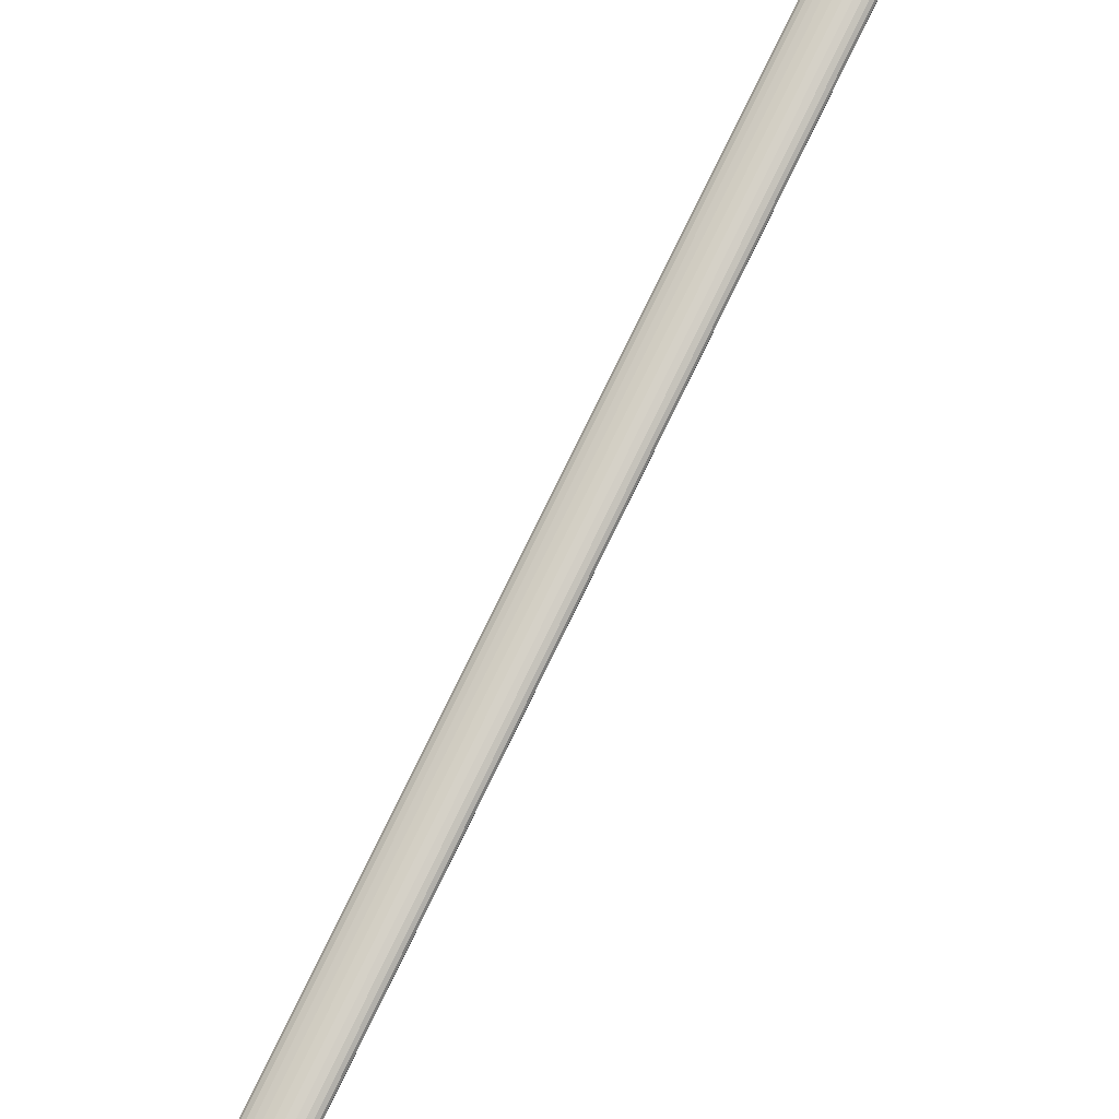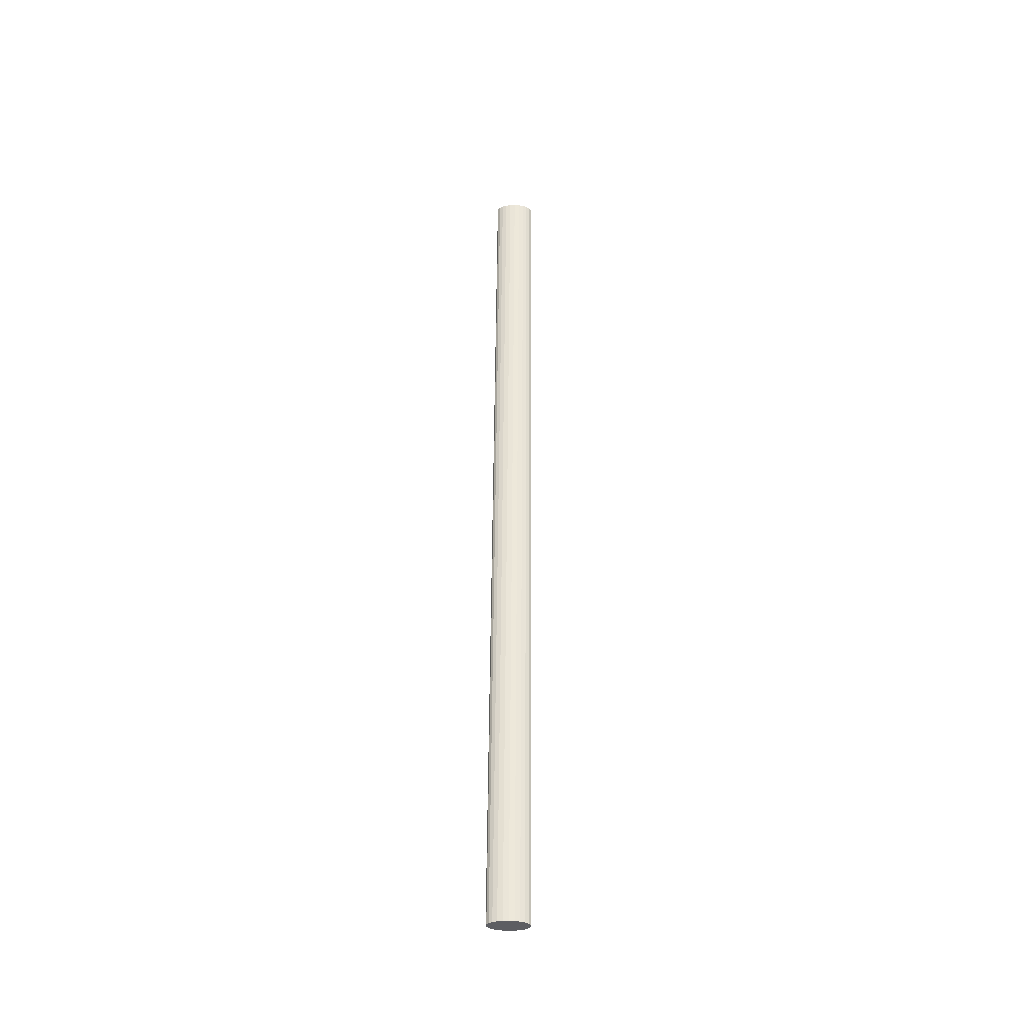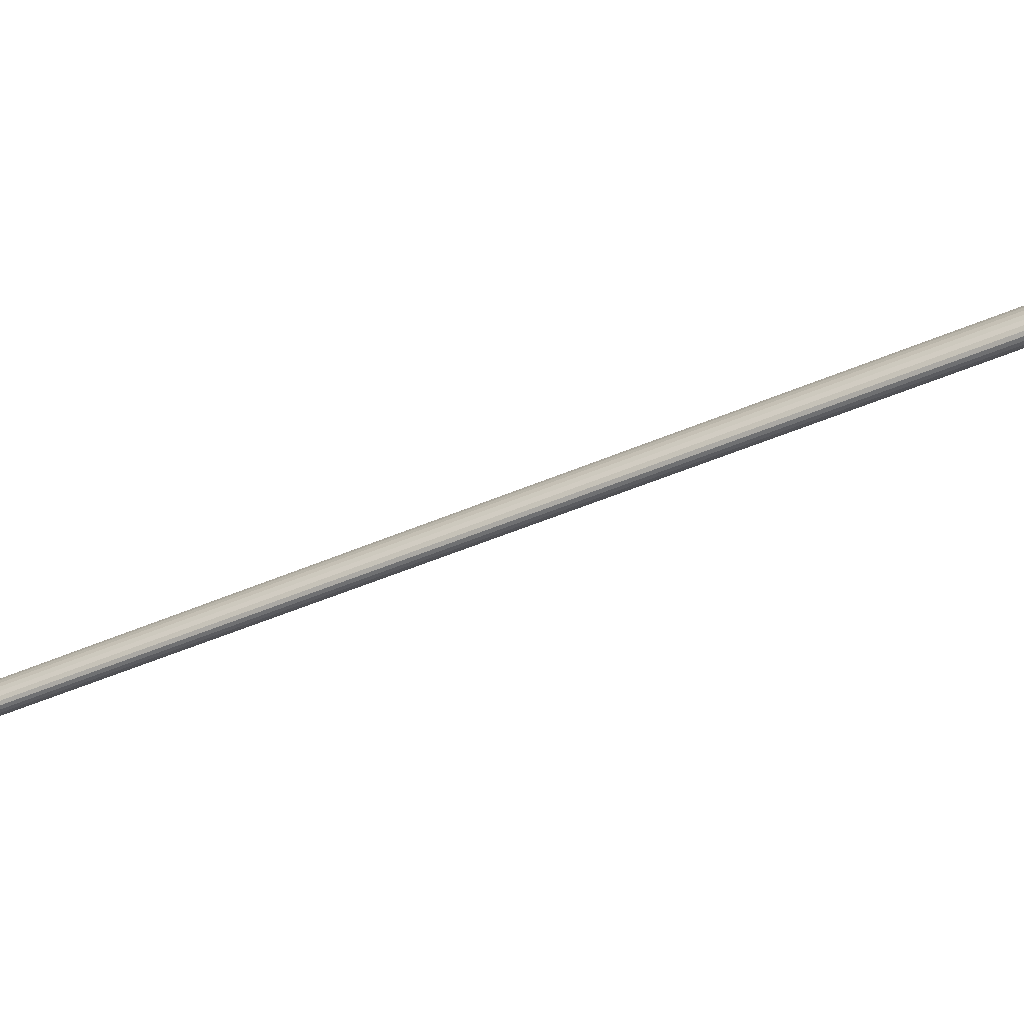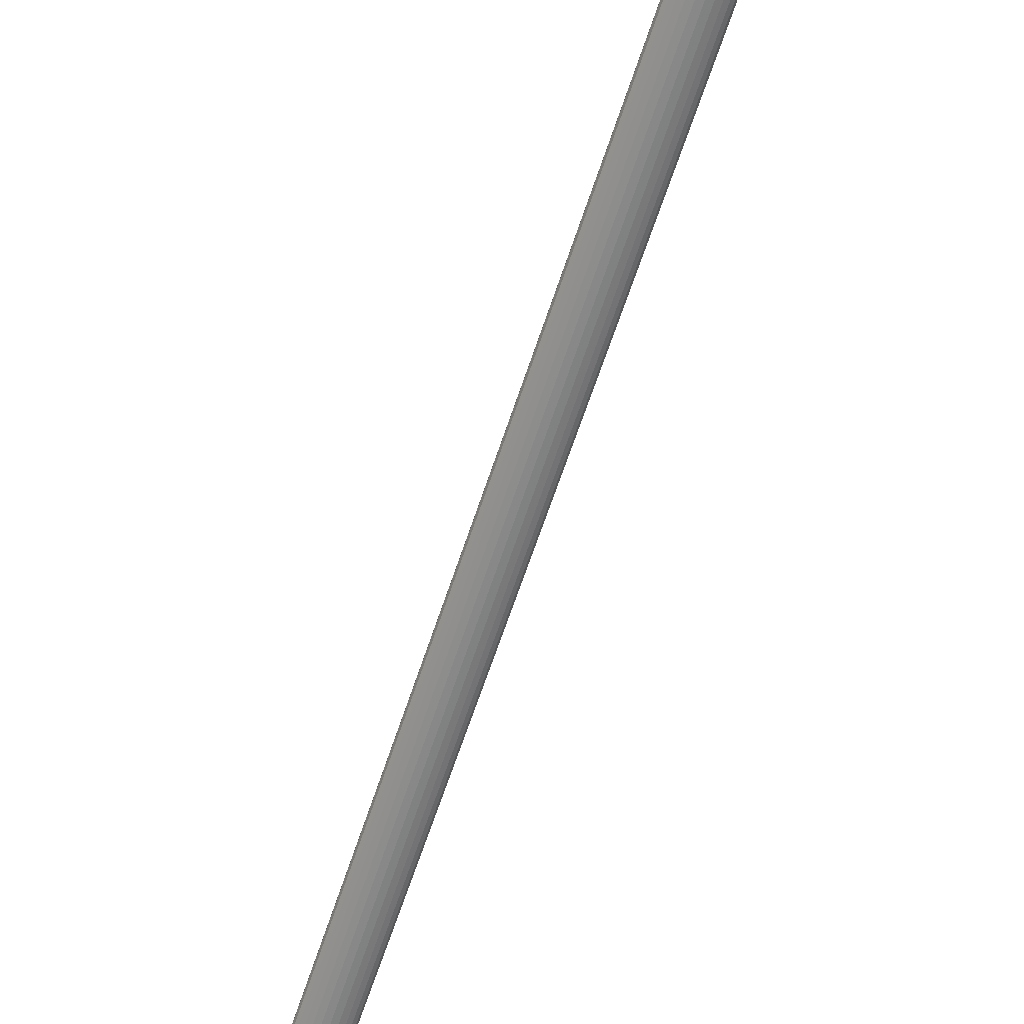
<metadata>
{"format":"obj","ext":"obj","renderer":"f3d","projection":"perspective","resolution":1024,"background":"white","views":[{"elev":51.3,"azim":-151.0,"up":"+Z"},{"elev":-63.5,"azim":179.1,"up":"+Y"},{"elev":20.4,"azim":-75.6,"up":"+Z"},{"elev":-37.5,"azim":-20.1,"up":"+Z"}]}
</metadata>
<code>
o mesh105/mesh105-geometry#mesh105-geometry
v 0.6457 -0.169 -0.1891
v 0.6463 0.5962 -0.5433
v 0.6463 -0.168 -0.187
v 0.6457 0.5952 -0.5455
v 0.6457 0.5972 -0.5412
v 0.6457 -0.167 -0.1848
v 0.6438 -0.1699 -0.1911
v 0.6438 -0.1661 -0.1828
v 0.6438 0.5943 -0.5475
v 0.6438 0.5982 -0.5392
v 0.6409 0.5935 -0.5492
v 0.6409 -0.1653 -0.1811
v 0.6409 -0.1707 -0.1928
v 0.6409 0.599 -0.5375
v 0.6371 0.5929 -0.5505
v 0.6371 -0.1646 -0.1798
v 0.6371 -0.1713 -0.1941
v 0.6371 0.5996 -0.5361
v 0.6327 0.5925 -0.5513
v 0.6327 -0.1643 -0.179
v 0.6327 -0.1717 -0.195
v 0.6327 0.6 -0.5353
v 0.628 0.5924 -0.5516
v 0.628 -0.1641 -0.1787
v 0.628 -0.1719 -0.1952
v 0.628 0.6001 -0.535
v 0.6232 -0.1717 -0.195
v 0.6232 -0.1643 -0.179
v 0.6232 0.6 -0.5353
v 0.6232 0.5925 -0.5513
v 0.6188 -0.1713 -0.1941
v 0.6188 -0.1646 -0.1798
v 0.6188 0.5996 -0.5361
v 0.6188 0.5929 -0.5505
v 0.615 -0.1707 -0.1928
v 0.615 -0.1653 -0.1811
v 0.615 0.599 -0.5375
v 0.615 0.5935 -0.5492
v 0.6121 -0.1699 -0.1911
v 0.6121 -0.1661 -0.1828
v 0.6121 0.5982 -0.5392
v 0.6121 0.5943 -0.5475
v 0.6103 0.5952 -0.5455
v 0.6103 -0.167 -0.1848
v 0.6103 -0.169 -0.1891
v 0.6103 0.5972 -0.5412
v 0.6096 0.5962 -0.5433
v 0.6096 -0.168 -0.187
f 1 2 3
f 2 1 4
f 3 2 1
f 4 1 2
f 5 3 2
f 2 3 5
f 6 1 3
f 3 1 6
f 7 4 1
f 1 4 7
f 4 5 2
f 2 5 4
f 3 5 6
f 6 5 3
f 8 1 6
f 6 1 8
f 4 7 9
f 9 7 4
f 8 7 1
f 1 7 8
f 9 5 4
f 4 5 9
f 10 6 5
f 5 6 10
f 6 10 8
f 8 10 6
f 7 11 9
f 9 11 7
f 12 7 8
f 8 7 12
f 9 10 5
f 5 10 9
f 10 12 8
f 8 12 10
f 11 7 13
f 13 7 11
f 11 10 9
f 9 10 11
f 12 13 7
f 7 13 12
f 12 10 14
f 14 10 12
f 13 15 11
f 11 15 13
f 11 14 10
f 10 14 11
f 16 13 12
f 12 13 16
f 14 16 12
f 12 16 14
f 15 13 17
f 17 13 15
f 15 14 11
f 11 14 15
f 16 17 13
f 13 17 16
f 16 14 18
f 18 14 16
f 17 19 15
f 15 19 17
f 15 18 14
f 14 18 15
f 20 17 16
f 16 17 20
f 18 20 16
f 16 20 18
f 19 17 21
f 21 17 19
f 19 18 15
f 15 18 19
f 20 21 17
f 17 21 20
f 20 18 22
f 22 18 20
f 21 23 19
f 19 23 21
f 19 22 18
f 18 22 19
f 24 21 20
f 20 21 24
f 22 24 20
f 20 24 22
f 23 21 25
f 25 21 23
f 23 22 19
f 19 22 23
f 24 25 21
f 21 25 24
f 24 22 26
f 26 22 24
f 27 23 25
f 25 23 27
f 23 26 22
f 22 26 23
f 28 25 24
f 24 25 28
f 29 24 26
f 26 24 29
f 23 27 30
f 30 27 23
f 28 27 25
f 25 27 28
f 30 26 23
f 23 26 30
f 24 29 28
f 28 29 24
f 30 29 26
f 26 29 30
f 31 30 27
f 27 30 31
f 32 27 28
f 28 27 32
f 33 28 29
f 29 28 33
f 34 29 30
f 30 29 34
f 30 31 34
f 34 31 30
f 32 31 27
f 27 31 32
f 28 33 32
f 32 33 28
f 34 33 29
f 29 33 34
f 35 34 31
f 31 34 35
f 36 31 32
f 32 31 36
f 37 32 33
f 33 32 37
f 38 33 34
f 34 33 38
f 34 35 38
f 38 35 34
f 36 35 31
f 31 35 36
f 32 37 36
f 36 37 32
f 38 37 33
f 33 37 38
f 39 38 35
f 35 38 39
f 40 35 36
f 36 35 40
f 41 36 37
f 37 36 41
f 42 37 38
f 38 37 42
f 38 39 42
f 42 39 38
f 40 39 35
f 35 39 40
f 36 41 40
f 40 41 36
f 42 41 37
f 37 41 42
f 39 43 42
f 42 43 39
f 44 39 40
f 40 39 44
f 41 44 40
f 40 44 41
f 43 41 42
f 42 41 43
f 43 39 45
f 45 39 43
f 44 45 39
f 39 45 44
f 44 41 46
f 46 41 44
f 43 46 41
f 41 46 43
f 45 47 43
f 43 47 45
f 45 44 48
f 48 44 45
f 46 48 44
f 44 48 46
f 46 43 47
f 47 43 46
f 47 45 48
f 48 45 47
f 48 46 47
f 47 46 48

</code>
